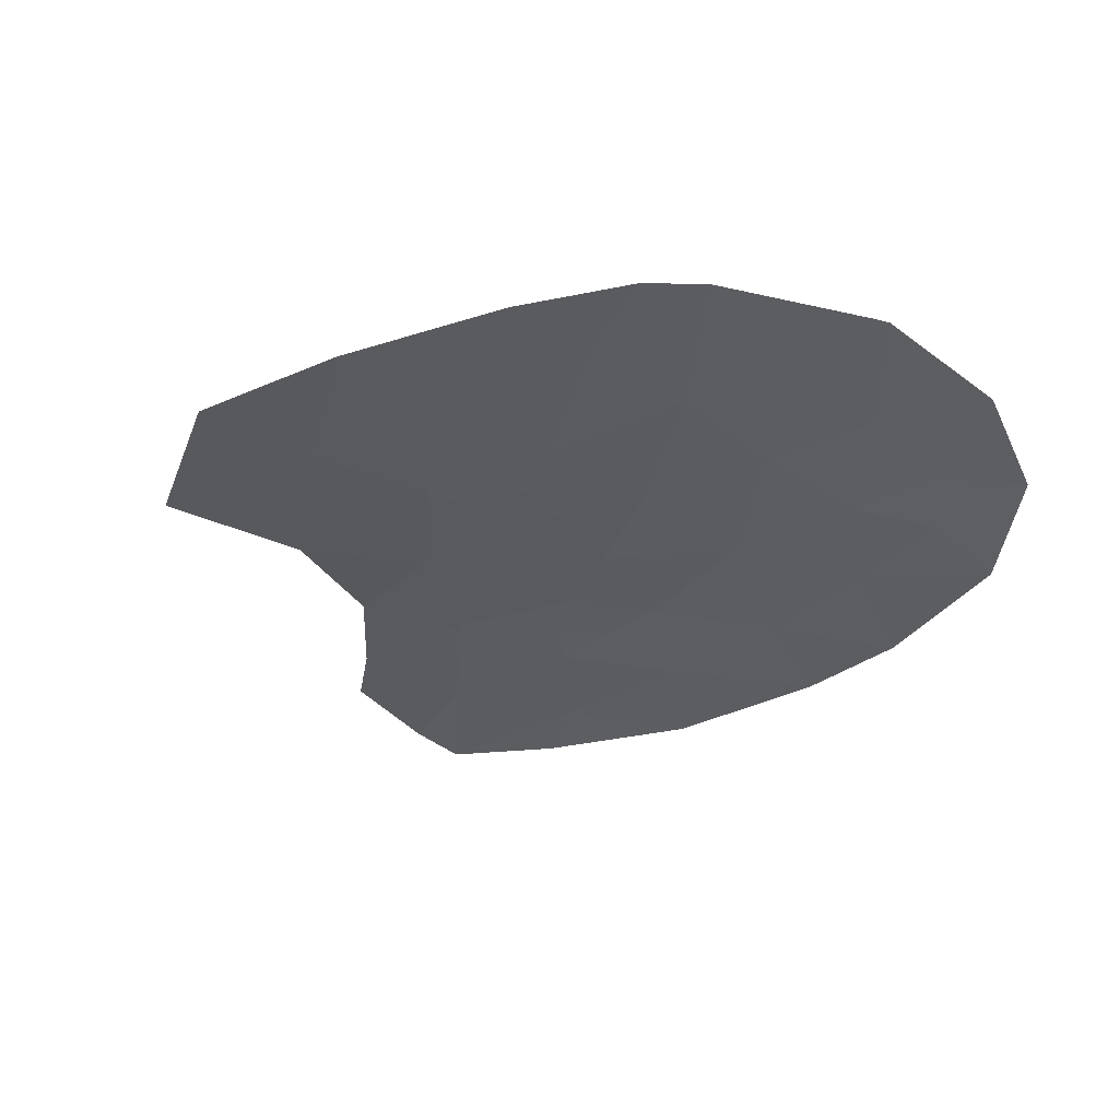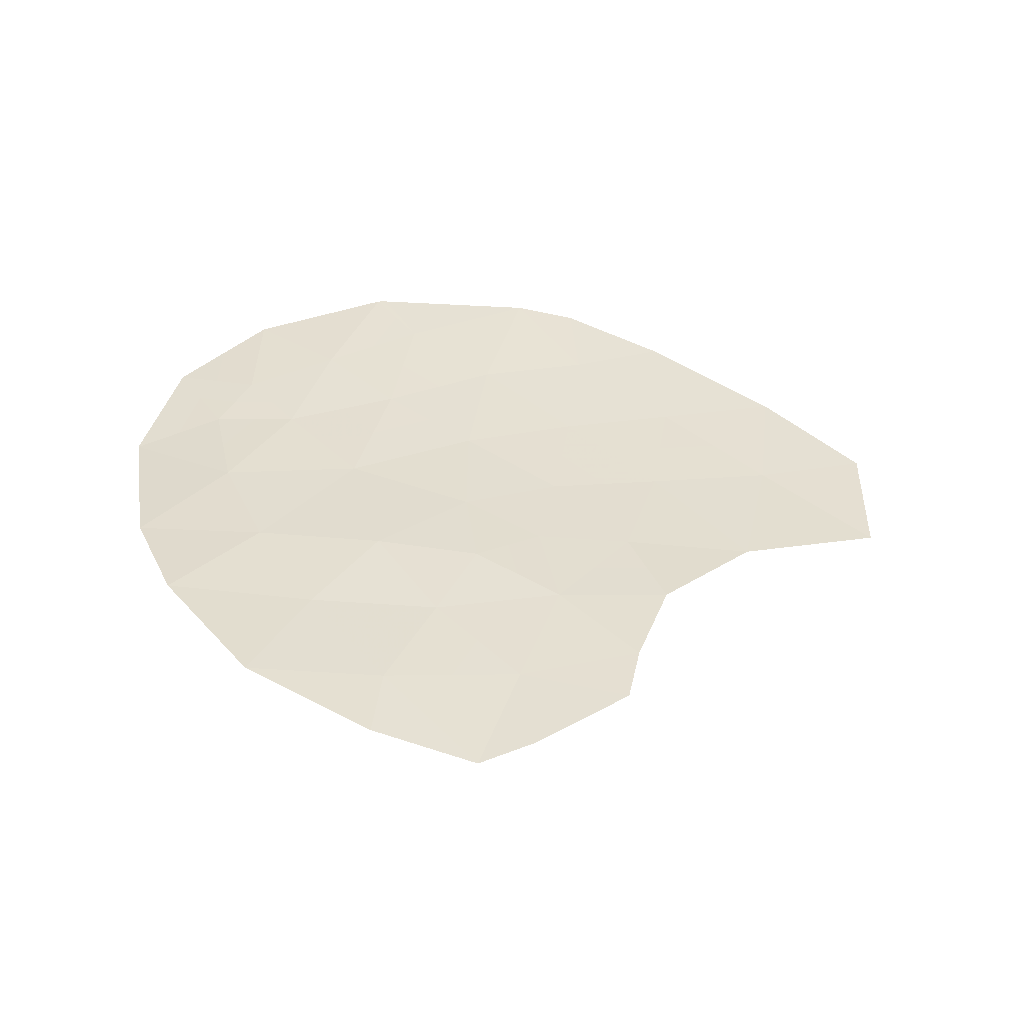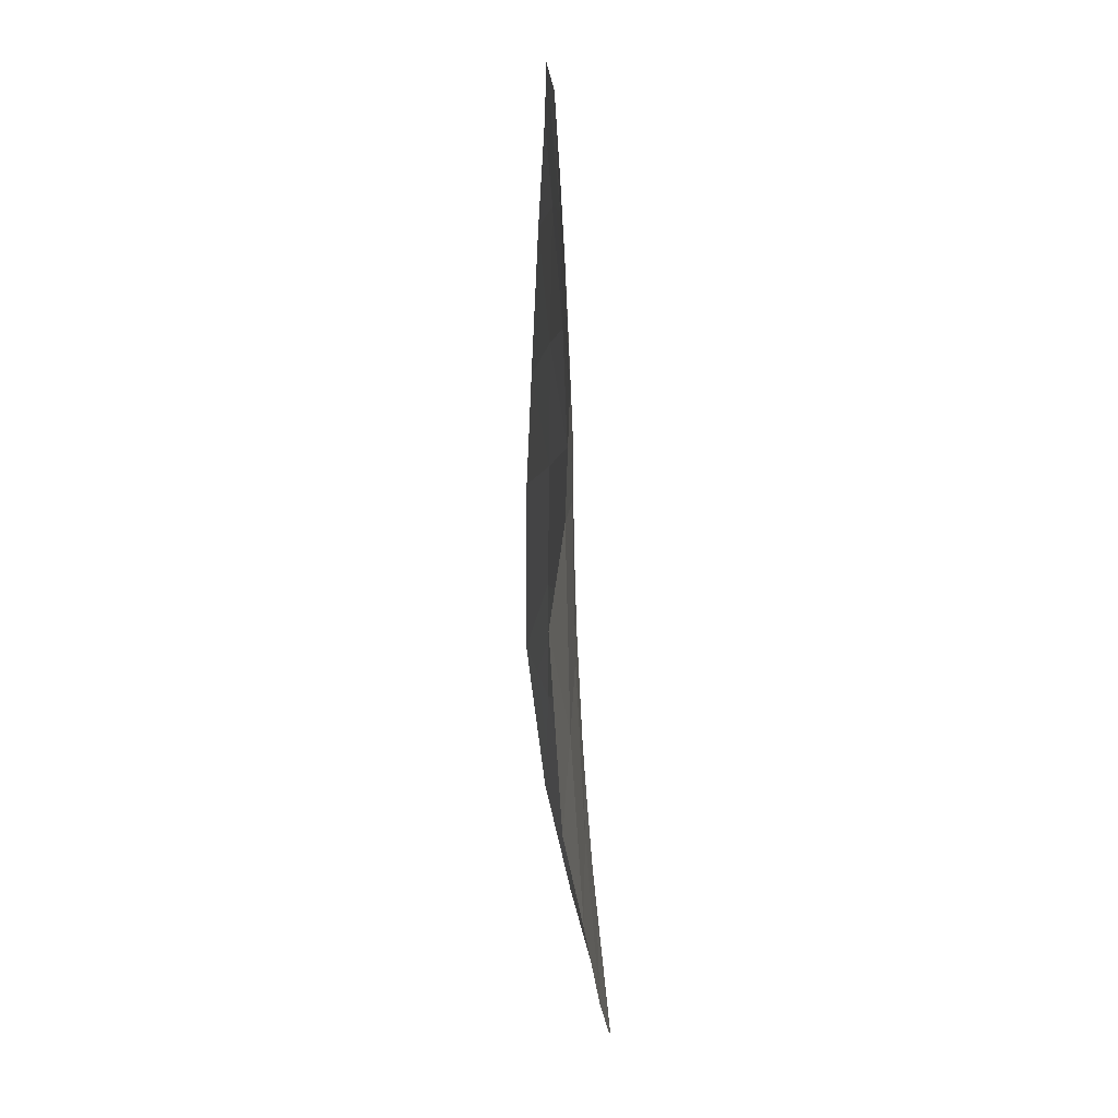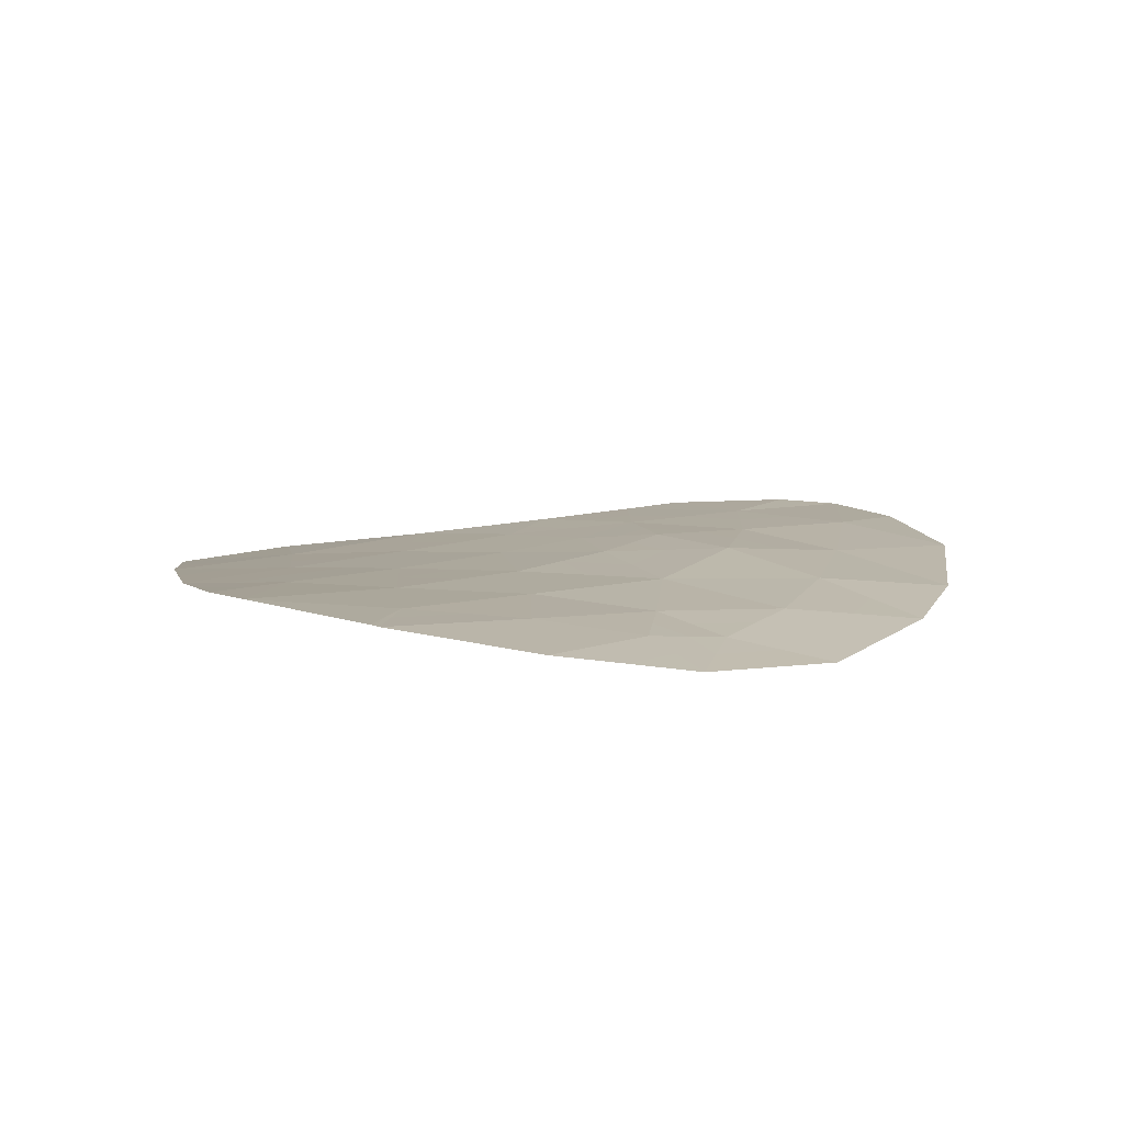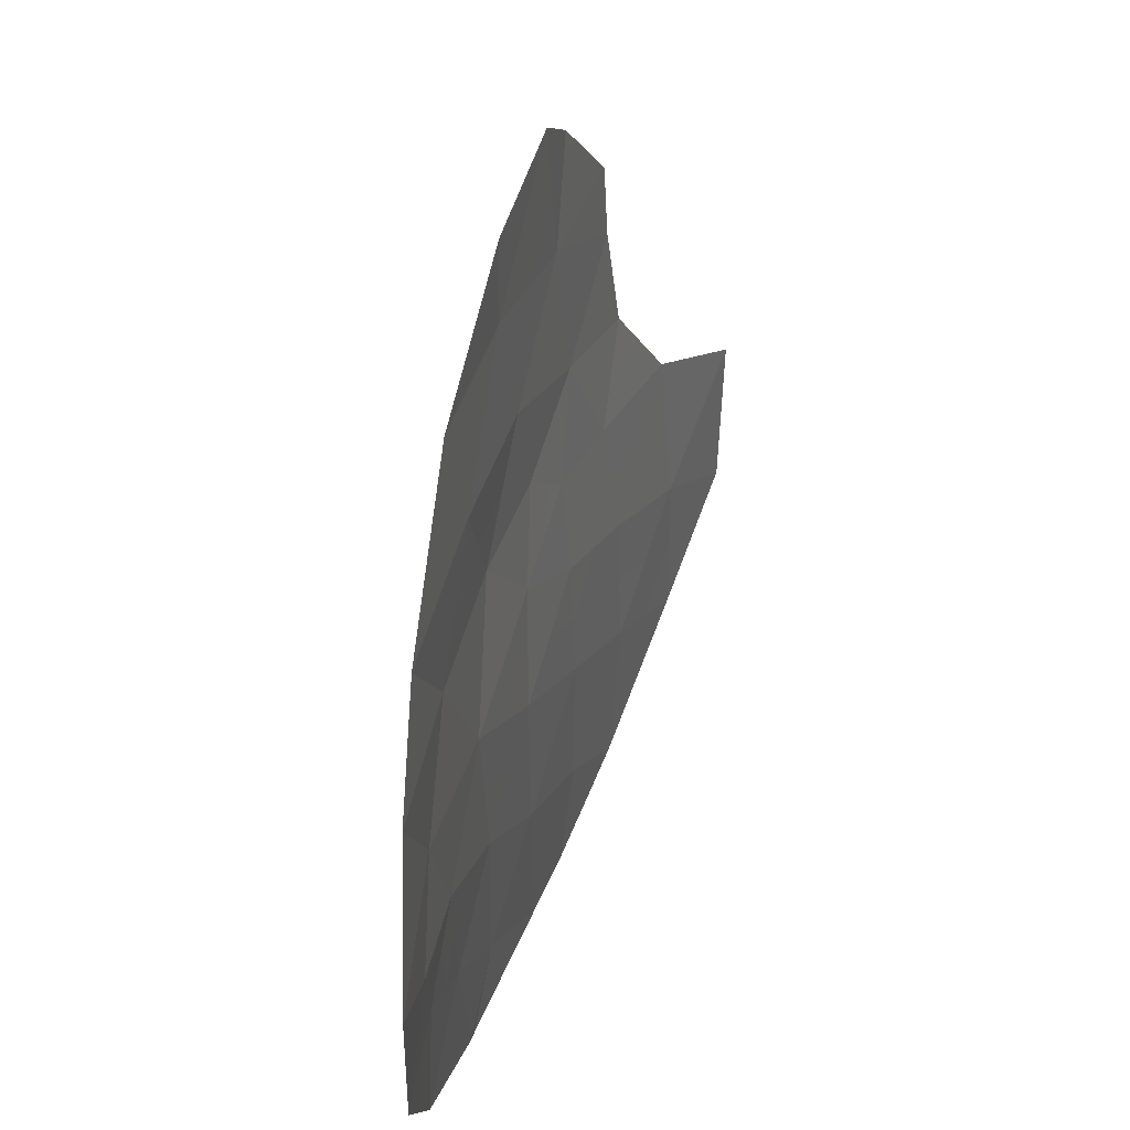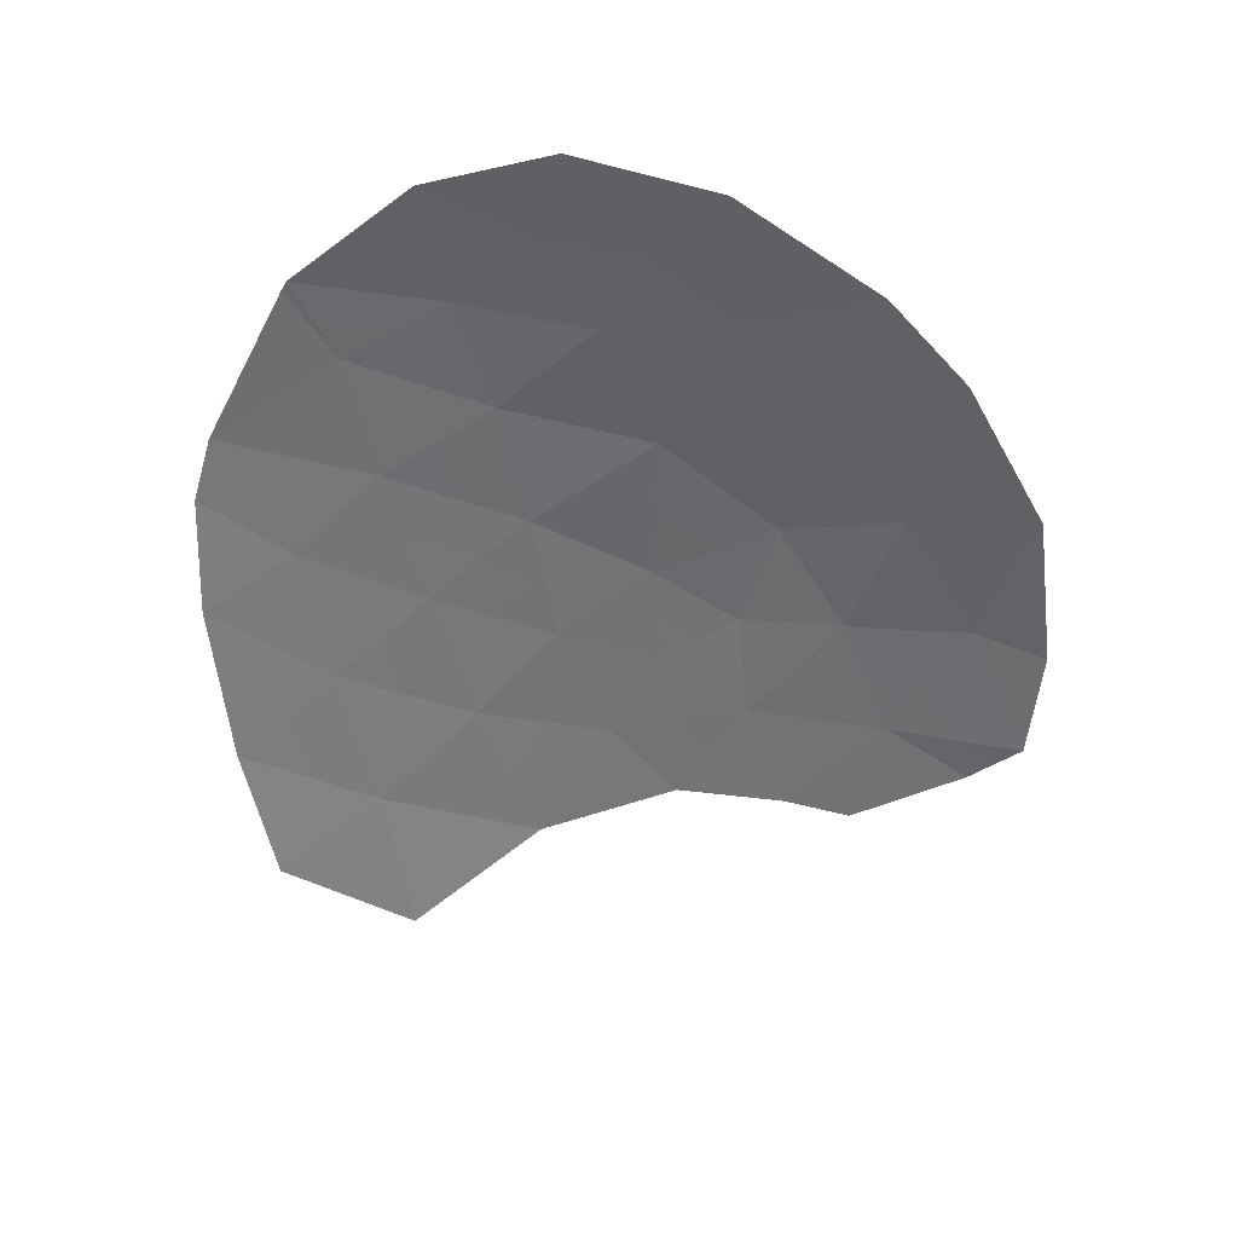
<metadata>
{"format":"obj","ext":"obj","renderer":"f3d","projection":"perspective","resolution":1024,"background":"white","views":[{"elev":-33.7,"azim":154.4,"up":"+Y"},{"elev":33.9,"azim":-4.6,"up":"+Y"},{"elev":8.8,"azim":84.2,"up":"+Z"},{"elev":14.3,"azim":-141.6,"up":"+Y"},{"elev":30.9,"azim":-74.8,"up":"+Z"},{"elev":-49.8,"azim":-121.7,"up":"+Y"}]}
</metadata>
<code>
v 12.81 144.7 20.5
v 13.18 144.6 21.37
v 12.32 144.1 29.8
v 12.5 144.2 28.9
v 12.51 144.4 26.35
v 13.74 144.3 26.63
v 17.3 143.8 26.23
v 13.69 144.3 25.47
v 10.55 144.3 24.56
v 14.11 144.1 28.9
v 14.18 144.4 22.38
v 15.58 144 28.47
v 14.72 144.2 27.4
v 9.877 144.2 26.9
v 11 144.3 25.97
v 9.442 144.2 25.57
v 16.08 144 27.32
v 15.73 144.1 26.21
v 14.58 144.2 26.18
v 14.9 144.2 25.01
v 13.18 144.2 27.66
v 15.36 144 29.24
v 11.66 144.3 27.4
v 14.79 144.6 20.66
v 16.72 144.2 21.56
v 12.24 144.4 24.64
v 13.81 144.3 24.01
v 15.23 144.2 23.58
v 10.98 144.6 21.04
v 11.96 144.6 21.98
v 15.53 144.3 22.05
v 17.84 143.8 24.41
v 14.19 144.1 30.07
v 13.51 144 30.36
v 18.18 143.9 22.74
v 19.12 143.5 25.58
v 19.29 143.6 23.88
v 10.88 144.2 28.62
v 15.53 144.5 20.87
v 16.65 144.1 23.19
v 10.82 144.5 22.46
v 12.78 144.5 23
v 12.68 144.7 20.49
v 9.828 144.4 22.02
v 9.287 144.2 23.59
v 11.4 144.4 23.38
v 10.38 144.4 23.2
v 16.27 144.1 24.77
v 13.8 144.6 20.58
v 13.98 144.6 21.02
v 13 144.6 20.94
v 14.48 144.5 21.52
v 13.68 144.5 21.87
v 11.6 144.2 29.21
v 11.69 144.2 28.76
v 12.41 144.2 29.35
v 11.27 144.2 28.01
v 12.08 144.2 28.15
v 15.83 144 27.89
v 15.15 144.1 27.93
v 15.4 144.1 27.36
v 15.22 144.1 26.8
v 15.9 144 26.76
v 13.72 144.3 26.05
v 13.13 144.3 26.49
v 13.1 144.3 25.91
v 11.62 144.4 25.31
v 10.78 144.3 25.26
v 11.39 144.4 24.6
v 10.22 144.3 25.77
v 10.44 144.3 26.44
v 9.66 144.2 26.24
v 12.98 144.5 22.19
v 13.48 144.4 22.69
v 16 144.1 25.49
v 16.79 143.9 25.5
v 16.52 144 26.22
v 14.65 144.2 26.79
v 15.15 144.1 26.19
v 13.95 144.2 27.53
v 13.46 144.3 27.14
v 14.23 144.2 27.01
v 12.37 144.4 25.5
v 12.96 144.3 25.06
v 12.84 144.2 28.28
v 12.42 144.3 27.53
v 15.16 144.5 20.77
v 15.53 144.4 21.46
v 15.16 144.5 21.35
v 11.83 144.6 20.76
v 12.32 144.6 21.24
v 11.47 144.6 21.51
v 14.84 144.1 28.68
v 14.41 144.1 28.15
v 9.997 144.3 25.06
v 13 144.1 29.63
v 12.92 144.1 30.08
v 14.15 144.1 29.48
v 13.85 144.1 30.22
v 13.81 144.1 29.63
v 17.24 144 23.8
v 17.41 144 22.97
v 18.01 143.9 23.58
v 14.16 144.3 26.4
v 15.47 144 28.85
v 14.73 144.1 29.07
v 13.3 144.2 28.9
v 10.38 144.2 27.76
v 10.77 144.2 27.15
v 11.33 144.3 26.69
v 12.85 144.3 27.01
v 16.12 144.4 21.21
v 16.12 144.3 21.8
v 14.85 144.4 22.21
v 16.68 144.2 22.38
v 16.09 144.2 22.62
v 18.48 143.7 24.99
v 18.21 143.7 25.9
v 17.57 143.8 25.32
v 11.39 144.5 22.22
v 10.9 144.5 21.75
v 18.56 143.7 24.15
v 19.2 143.6 24.73
v 15.06 144.2 24.3
v 14.35 144.3 24.51
v 14.52 144.3 23.79
v 14.74 144.2 25.6
v 14.13 144.3 25.82
v 14.29 144.3 25.24
v 15.31 144.1 25.61
v 18.73 143.8 23.31
v 12.93 144.6 20.93
v 12.57 144.6 21.68
v 9.364 144.2 24.58
v 9.92 144.3 24.07
v 12.09 144.4 23.19
v 11.68 144.5 22.68
v 12.37 144.5 22.49
v 16.69 143.9 26.77
v 13.64 144.2 28.28
v 11.76 144.3 26.16
v 15.59 144.1 24.89
v 15.75 144.1 24.17
v 17.06 143.9 24.59
v 16.46 144.1 23.98
v 13.75 144.3 24.74
v 14.7 144.3 22.98
v 15.38 144.3 22.81
v 17.45 144.1 22.15
v 10.33 144.4 22.24
v 10.4 144.5 21.53
v 12.75 144.7 20.5
v 10.1 144.4 22.61
v 10.6 144.4 22.83
v 12.51 144.4 23.82
v 11.82 144.4 24.01
v 11.11 144.5 22.92
v 9.557 144.3 22.81
v 9.832 144.3 23.4
v 10.97 144.4 23.97
v 10.46 144.4 23.88
v 10.89 144.4 23.29
v 13.02 144.4 24.33
v 15.94 144.2 23.39
v 13.3 144.4 23.51
v 14.77 144 29.66
v 13.99 144.4 23.19
v 12.09 144.3 26.88
f 1 49 51
f 49 24 50
f 49 50 51
f 51 50 2
f 24 52 50
f 52 11 53
f 52 53 50
f 50 53 2
f 3 54 56
f 54 38 55
f 54 55 56
f 56 55 4
f 38 57 55
f 57 23 58
f 57 58 55
f 55 58 4
f 17 59 61
f 59 12 60
f 59 60 61
f 61 60 13
f 17 61 63
f 61 13 62
f 61 62 63
f 63 62 18
f 8 64 66
f 64 6 65
f 64 65 66
f 66 65 5
f 26 67 69
f 67 15 68
f 67 68 69
f 69 68 9
f 16 70 72
f 70 15 71
f 70 71 72
f 72 71 14
f 42 73 74
f 73 2 53
f 73 53 74
f 74 53 11
f 18 75 77
f 75 48 76
f 75 76 77
f 77 76 7
f 18 62 79
f 62 13 78
f 62 78 79
f 79 78 19
f 13 80 82
f 80 21 81
f 80 81 82
f 82 81 6
f 8 66 84
f 66 5 83
f 66 83 84
f 84 83 26
f 21 85 86
f 85 4 58
f 85 58 86
f 86 58 23
f 24 87 89
f 87 39 88
f 87 88 89
f 89 88 31
f 29 90 92
f 90 43 91
f 90 91 92
f 92 91 30
f 12 93 60
f 93 10 94
f 93 94 60
f 60 94 13
f 9 68 95
f 68 15 70
f 68 70 95
f 95 70 16
f 3 56 97
f 56 4 96
f 56 96 97
f 97 96 34
f 10 98 100
f 98 33 99
f 98 99 100
f 100 99 34
f 32 101 103
f 101 40 102
f 101 102 103
f 103 102 35
f 19 78 104
f 78 13 82
f 78 82 104
f 104 82 6
f 10 93 106
f 93 12 105
f 93 105 106
f 106 105 22
f 10 100 107
f 100 34 96
f 100 96 107
f 107 96 4
f 38 108 57
f 108 14 109
f 108 109 57
f 57 109 23
f 15 110 71
f 110 23 109
f 110 109 71
f 71 109 14
f 6 81 65
f 81 21 111
f 81 111 65
f 65 111 5
f 39 112 88
f 112 25 113
f 112 113 88
f 88 113 31
f 31 114 89
f 114 11 52
f 114 52 89
f 89 52 24
f 25 115 113
f 115 40 116
f 115 116 113
f 113 116 31
f 32 117 119
f 117 36 118
f 117 118 119
f 119 118 7
f 30 120 92
f 120 41 121
f 120 121 92
f 92 121 29
f 32 122 117
f 122 37 123
f 122 123 117
f 117 123 36
f 28 124 126
f 124 20 125
f 124 125 126
f 126 125 27
f 20 127 129
f 127 19 128
f 127 128 129
f 129 128 8
f 19 104 128
f 104 6 64
f 104 64 128
f 128 64 8
f 18 79 130
f 79 19 127
f 79 127 130
f 130 127 20
f 35 131 103
f 131 37 122
f 131 122 103
f 103 122 32
f 30 91 133
f 91 43 132
f 91 132 133
f 133 132 2
f 9 95 135
f 95 16 134
f 95 134 135
f 135 134 45
f 42 136 138
f 136 46 137
f 136 137 138
f 138 137 30
f 7 139 77
f 139 17 63
f 139 63 77
f 77 63 18
f 13 94 80
f 94 10 140
f 94 140 80
f 80 140 21
f 10 107 140
f 107 4 85
f 107 85 140
f 140 85 21
f 5 141 83
f 141 15 67
f 141 67 83
f 83 67 26
f 48 142 143
f 142 20 124
f 142 124 143
f 143 124 28
f 32 144 101
f 144 48 145
f 144 145 101
f 101 145 40
f 20 129 125
f 129 8 146
f 129 146 125
f 125 146 27
f 28 147 148
f 147 11 114
f 147 114 148
f 148 114 31
f 25 149 115
f 149 35 102
f 149 102 115
f 115 102 40
f 29 121 151
f 121 41 150
f 121 150 151
f 151 150 44
f 2 73 133
f 73 42 138
f 73 138 133
f 133 138 30
f 43 152 132
f 152 1 51
f 152 51 132
f 132 51 2
f 47 153 154
f 153 44 150
f 153 150 154
f 154 150 41
f 42 155 136
f 155 26 156
f 155 156 136
f 136 156 46
f 46 157 137
f 157 41 120
f 157 120 137
f 137 120 30
f 45 158 159
f 158 44 153
f 158 153 159
f 159 153 47
f 46 160 162
f 160 9 161
f 160 161 162
f 162 161 47
f 47 154 162
f 154 41 157
f 154 157 162
f 162 157 46
f 9 135 161
f 135 45 159
f 135 159 161
f 161 159 47
f 27 146 163
f 146 8 84
f 146 84 163
f 163 84 26
f 40 164 116
f 164 28 148
f 164 148 116
f 116 148 31
f 42 165 155
f 165 27 163
f 165 163 155
f 155 163 26
f 10 106 98
f 106 22 166
f 106 166 98
f 98 166 33
f 48 143 145
f 143 28 164
f 143 164 145
f 145 164 40
f 9 160 69
f 160 46 156
f 160 156 69
f 69 156 26
f 20 142 130
f 142 48 75
f 142 75 130
f 130 75 18
f 27 165 167
f 165 42 74
f 165 74 167
f 167 74 11
f 27 167 126
f 167 11 147
f 167 147 126
f 126 147 28
f 5 111 168
f 111 21 86
f 111 86 168
f 168 86 23
f 15 141 110
f 141 5 168
f 141 168 110
f 110 168 23
f 7 76 119
f 76 48 144
f 76 144 119
f 119 144 32

</code>
